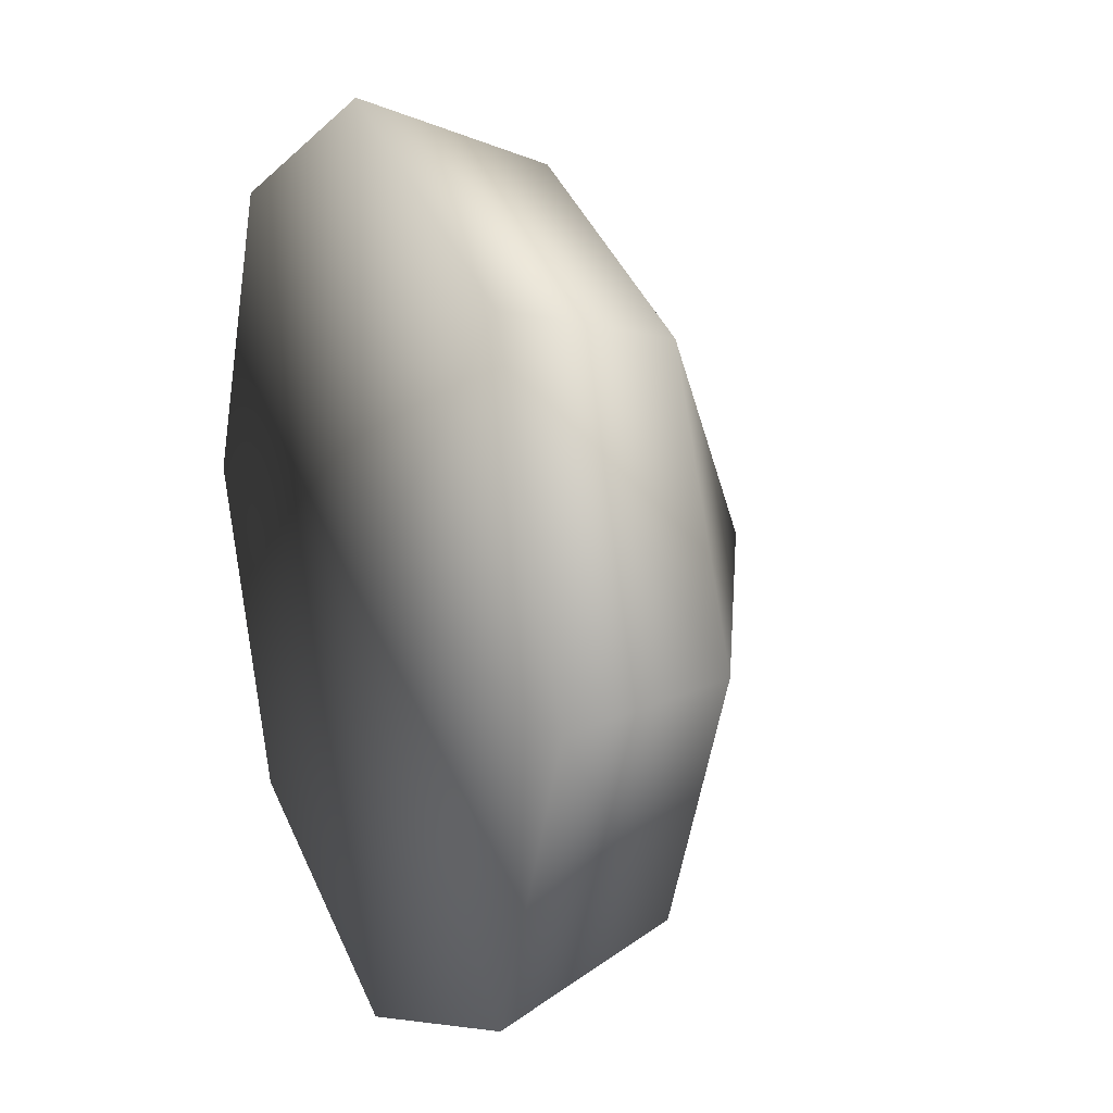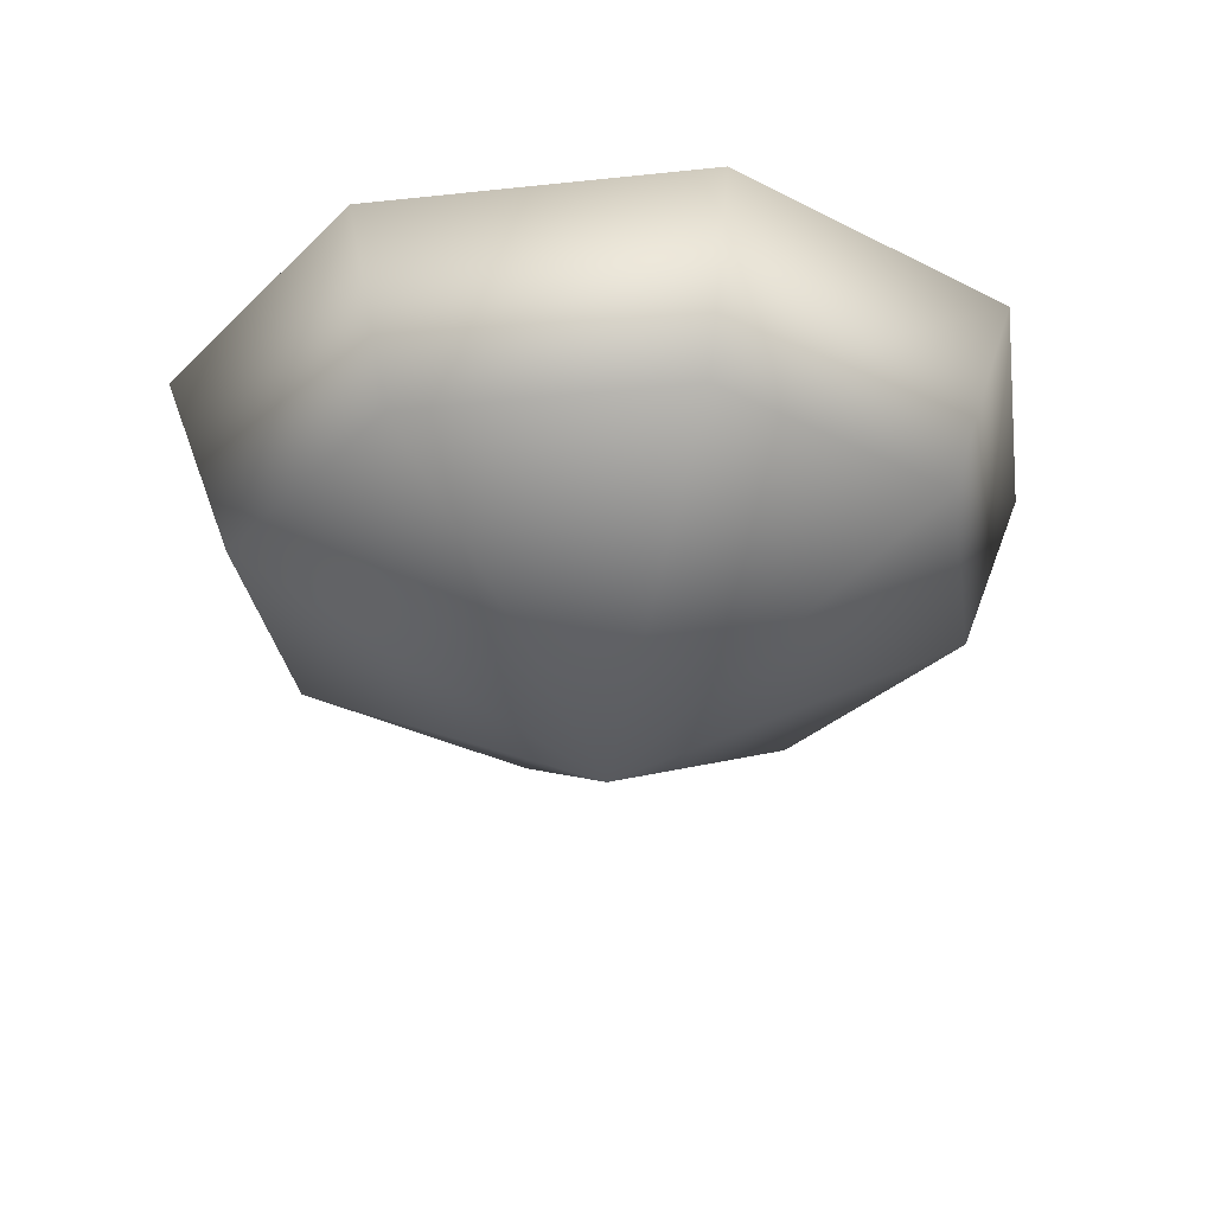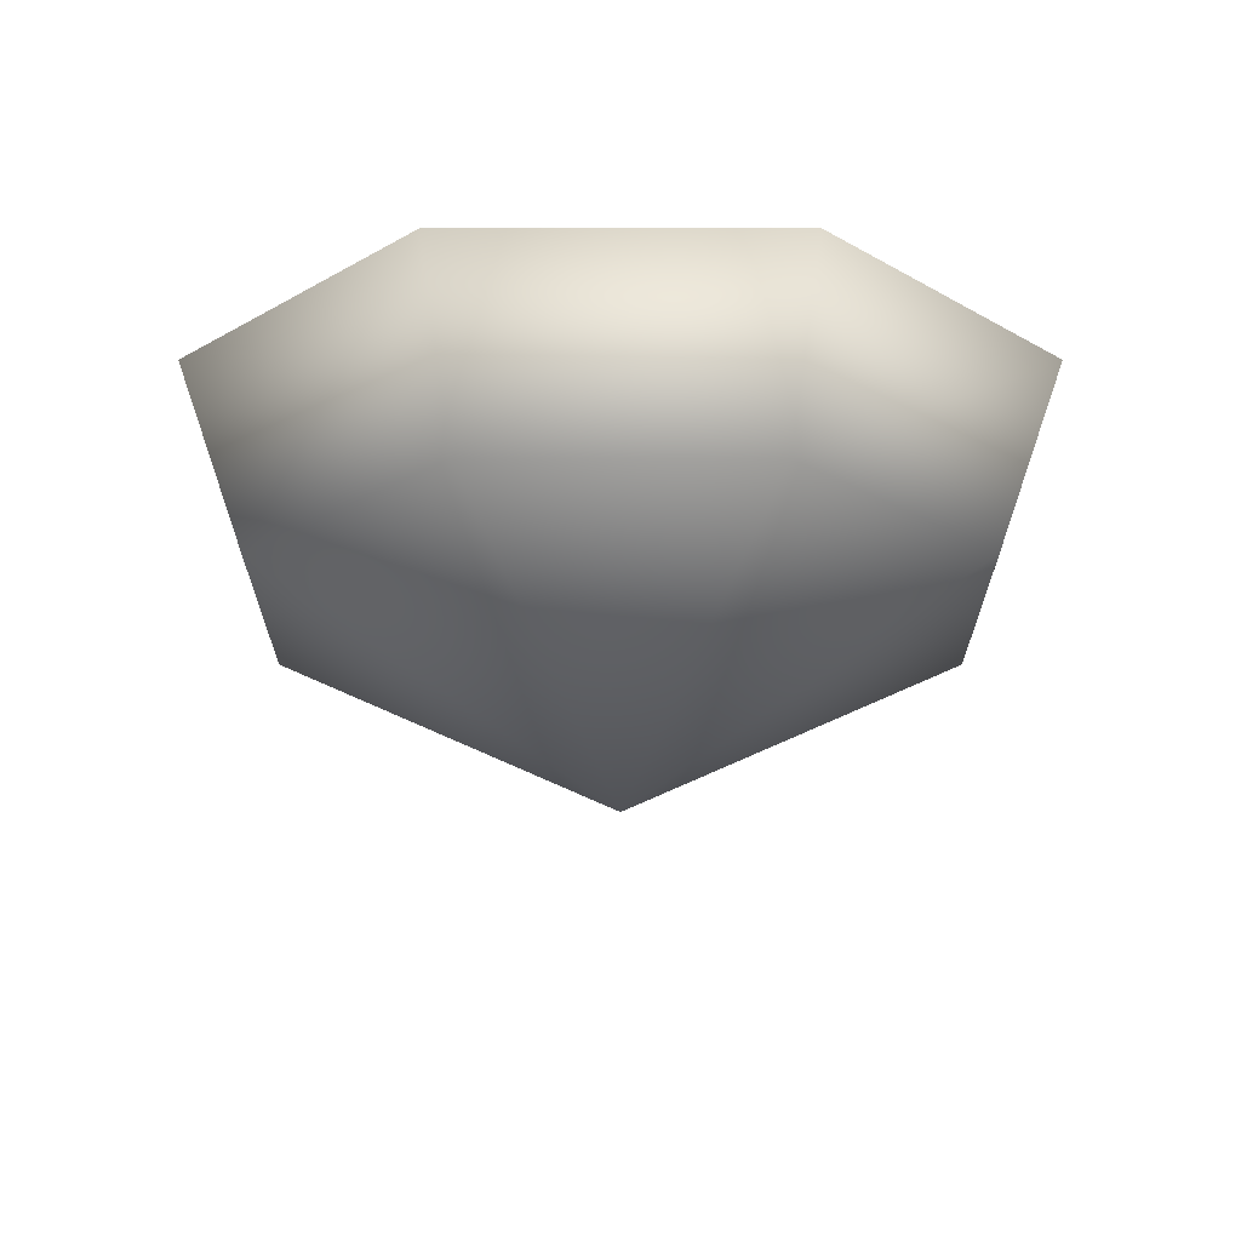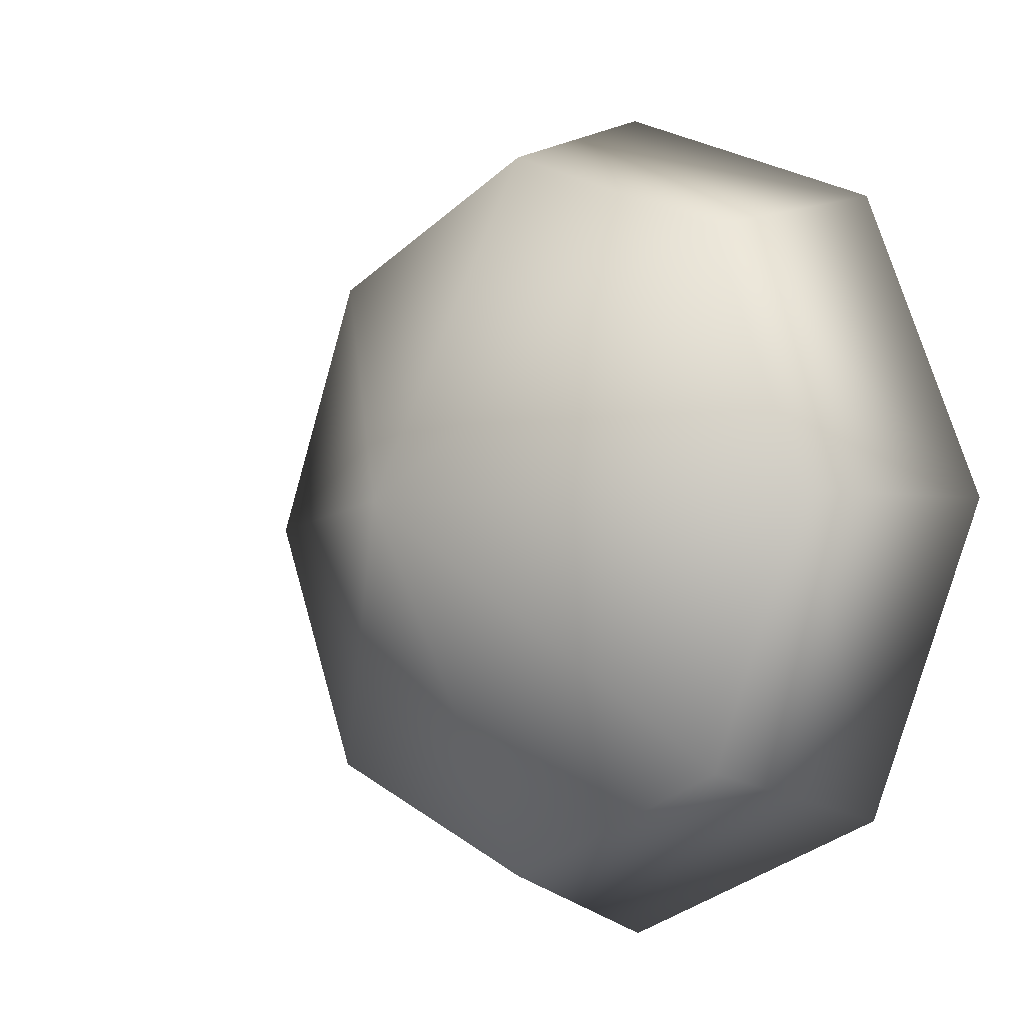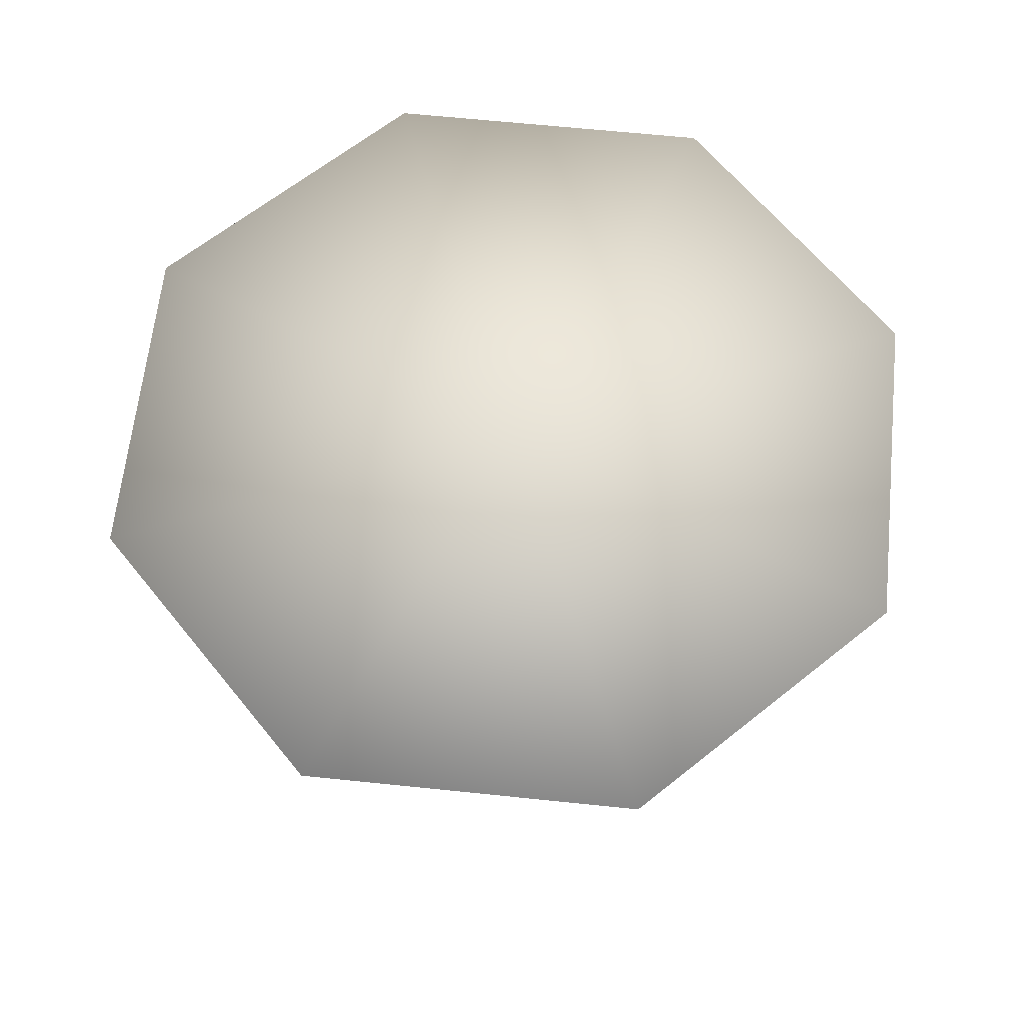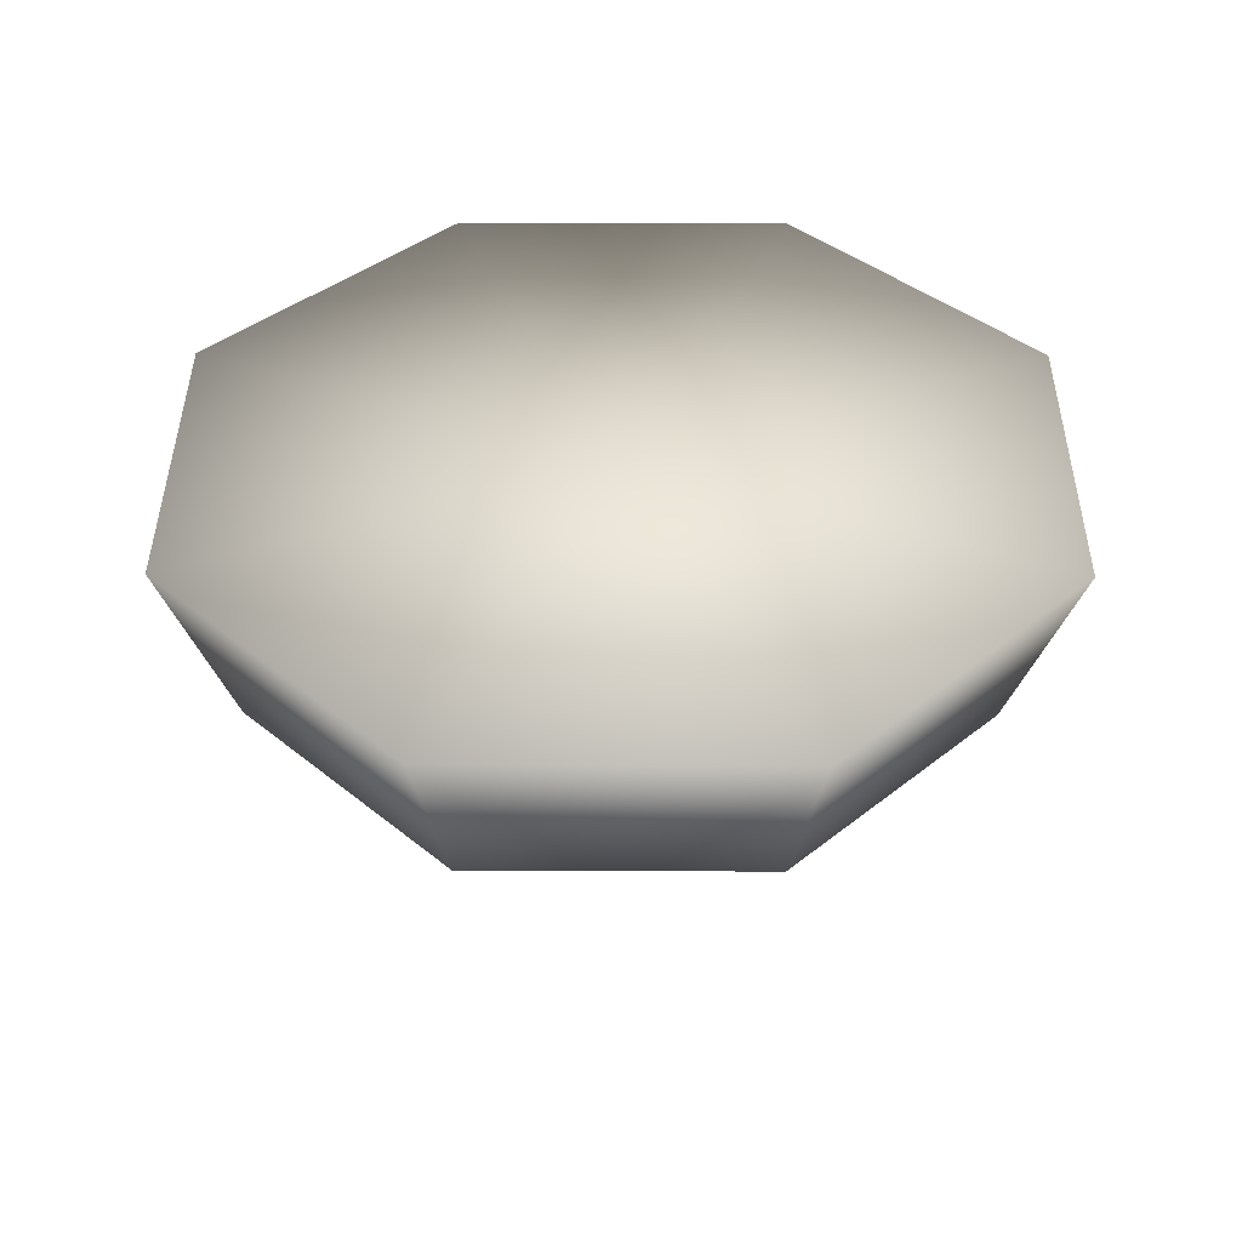
<metadata>
{"format":"obj","ext":"obj","renderer":"f3d","projection":"perspective","resolution":1024,"background":"white","views":[{"elev":16.9,"azim":-114.0,"up":"+Z"},{"elev":-30.8,"azim":31.2,"up":"+Y"},{"elev":-21.7,"azim":-67.5,"up":"+Y"},{"elev":-4.5,"azim":44.8,"up":"+Z"},{"elev":63.8,"azim":163.5,"up":"+Y"},{"elev":39.8,"azim":-22.2,"up":"+Y"}]}
</metadata>
<code>
o Pad01
v 0.2192 0.1669 -0.2201
v -0.000646 0.1669 -0.3112
v -0.000646 0.3194 -0.3693
v 0.2603 0.3194 -0.2612
v -0.2205 0.1669 -0.2201
v -0.2616 0.3194 -0.2612
v -0.3115 0.1669 -0.000272
v -0.3696 0.3194 -0.000272
v -0.2205 0.1669 0.2196
v -0.2616 0.3194 0.2606
v -0.000646 0.1669 0.3106
v -0.000646 0.3194 0.3687
v 0.2192 0.1669 0.2196
v 0.2603 0.3194 0.2606
v 0.3102 0.1669 -0.000272
v 0.3684 0.3194 -0.000272
v -0.000646 -0.000653 -0.000272
v -0.000646 0.3194 -0.000272
f 1 2 3 4
f 2 5 6 3
f 5 7 8 6
f 7 9 10 8
f 9 11 12 10
f 11 13 14 12
f 13 15 16 14
f 15 1 4 16
f 2 1 17
f 5 2 17
f 7 5 17
f 9 7 17
f 11 9 17
f 13 11 17
f 15 13 17
f 1 15 17
f 4 3 18
f 3 6 18
f 6 8 18
f 8 10 18
f 10 12 18
f 12 14 18
f 14 16 18
f 16 4 18

</code>
